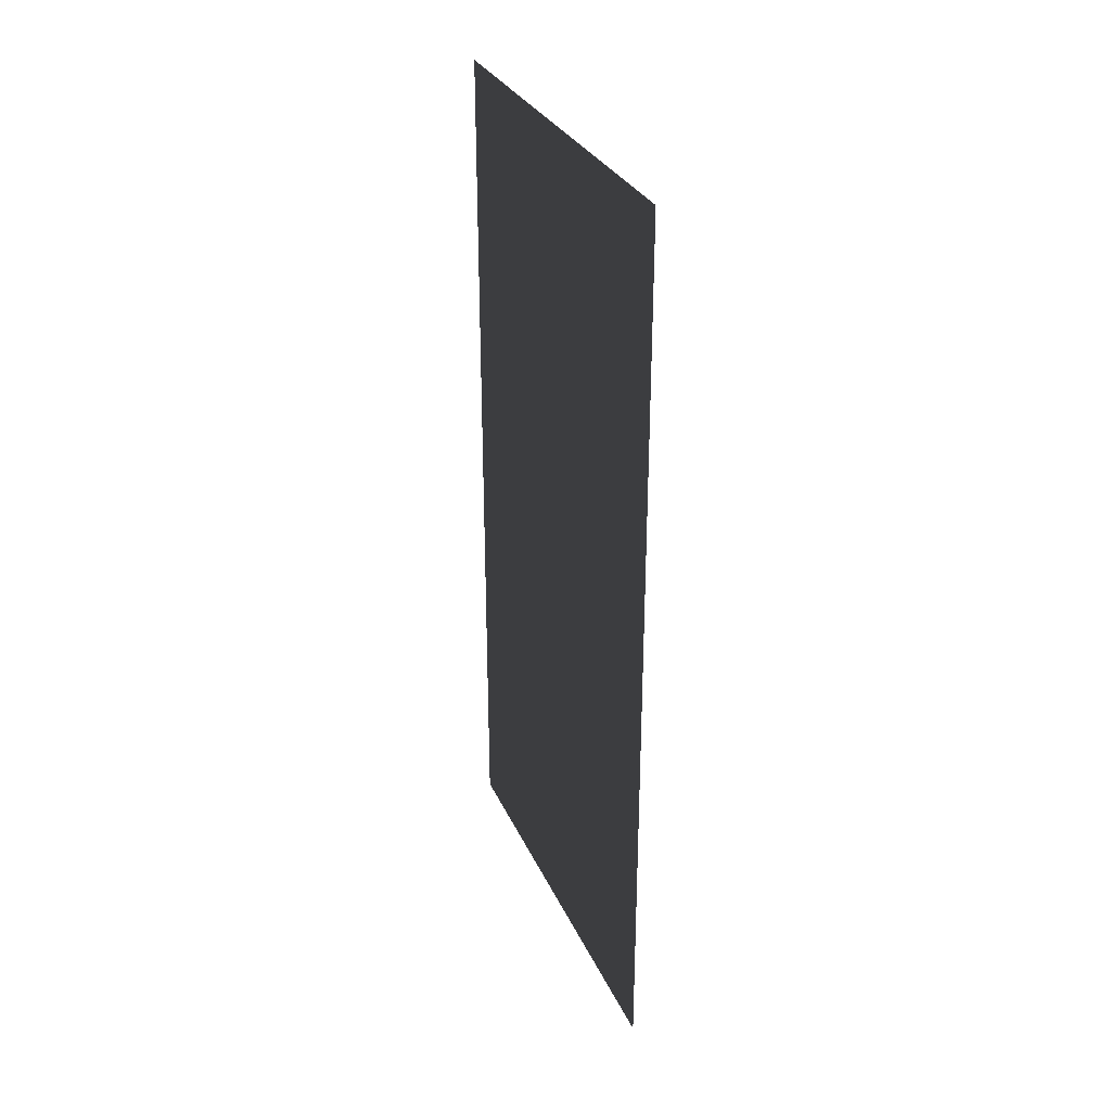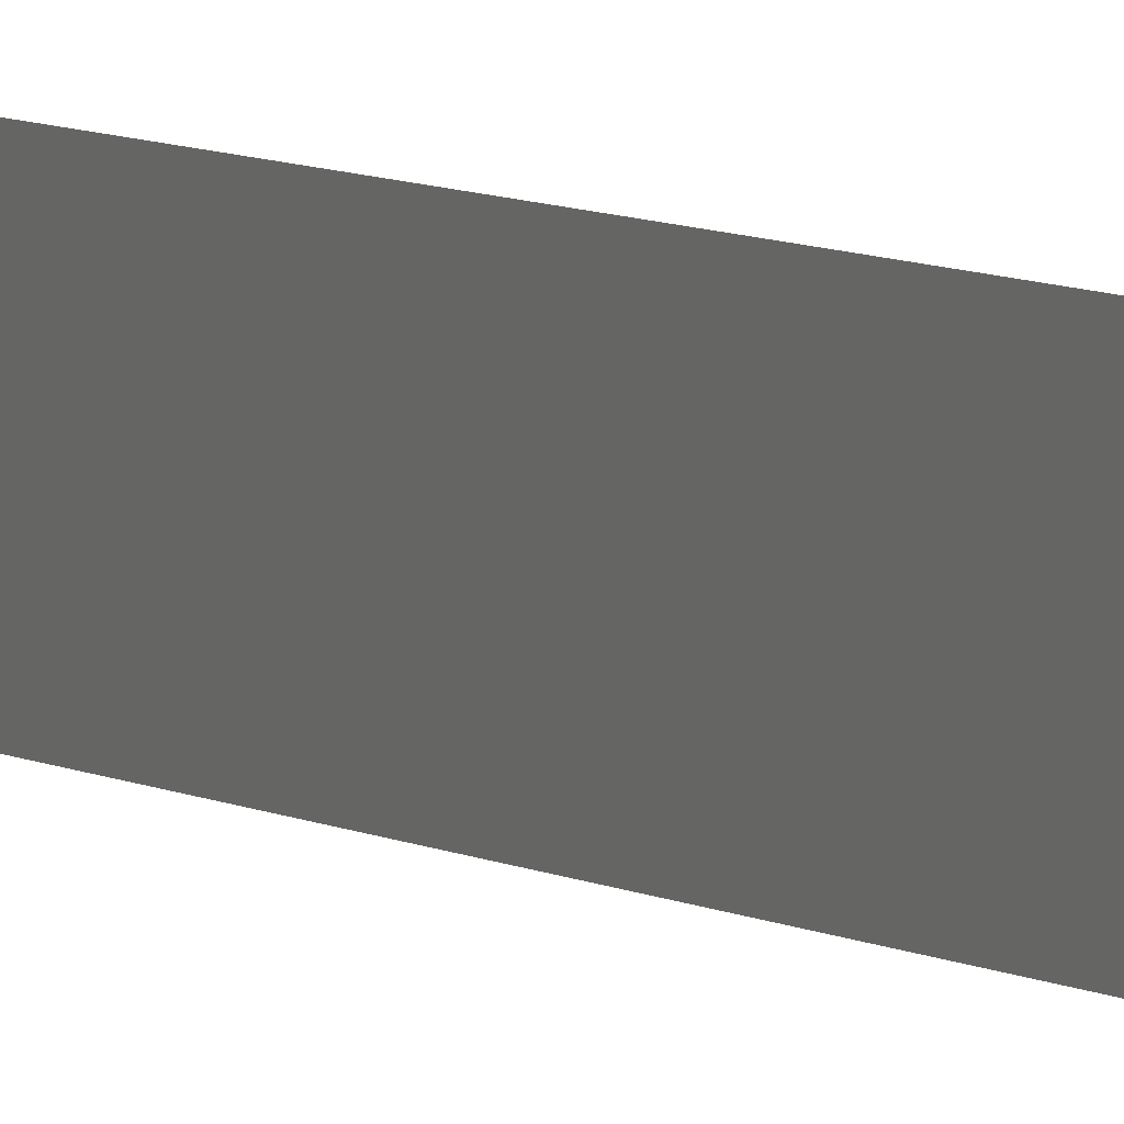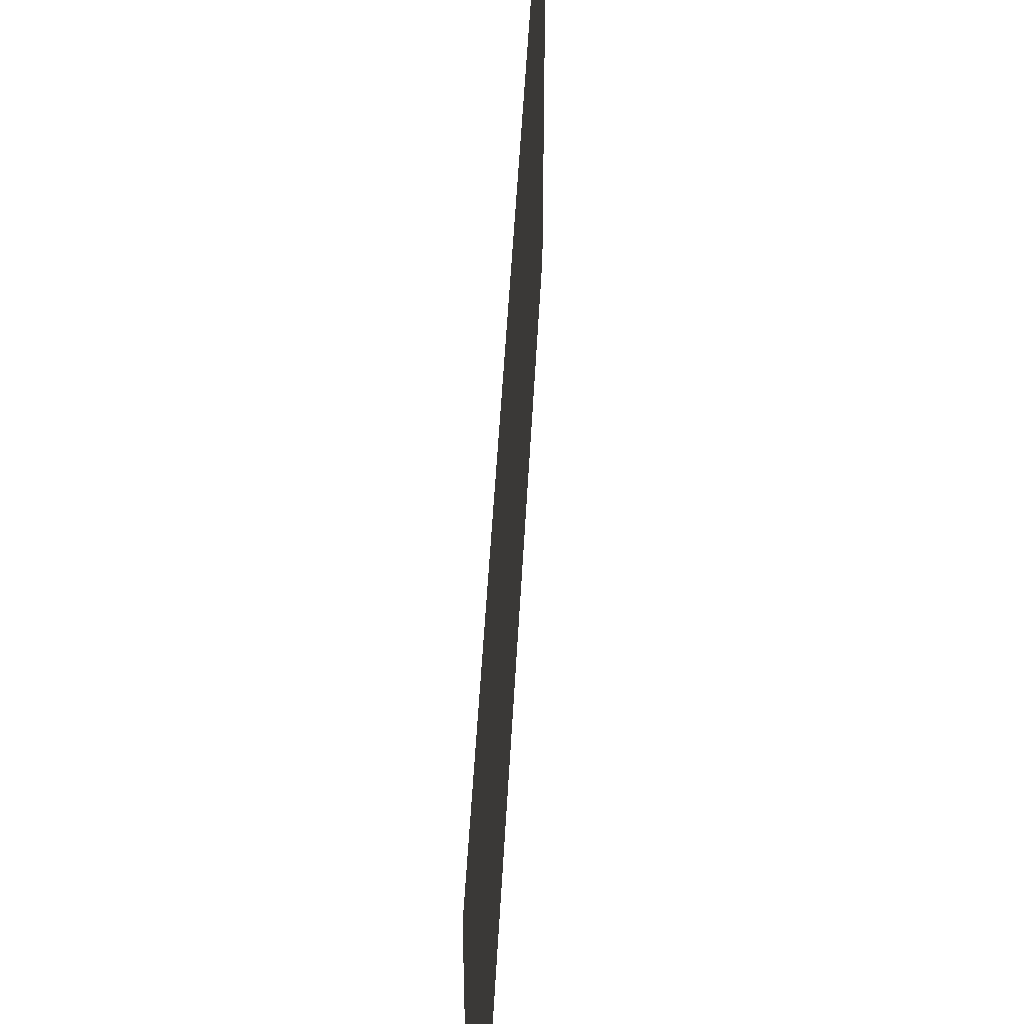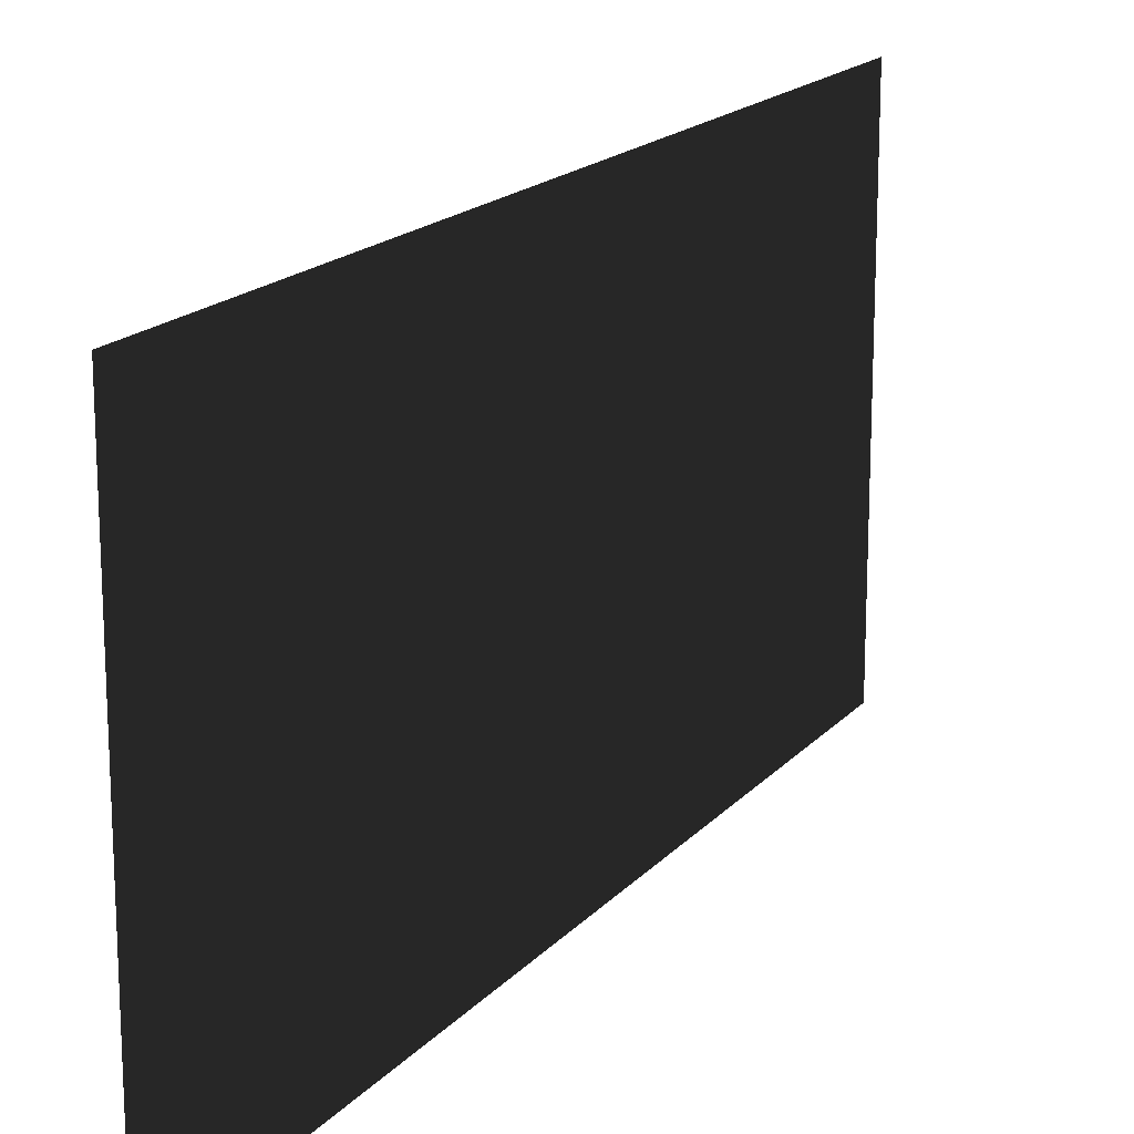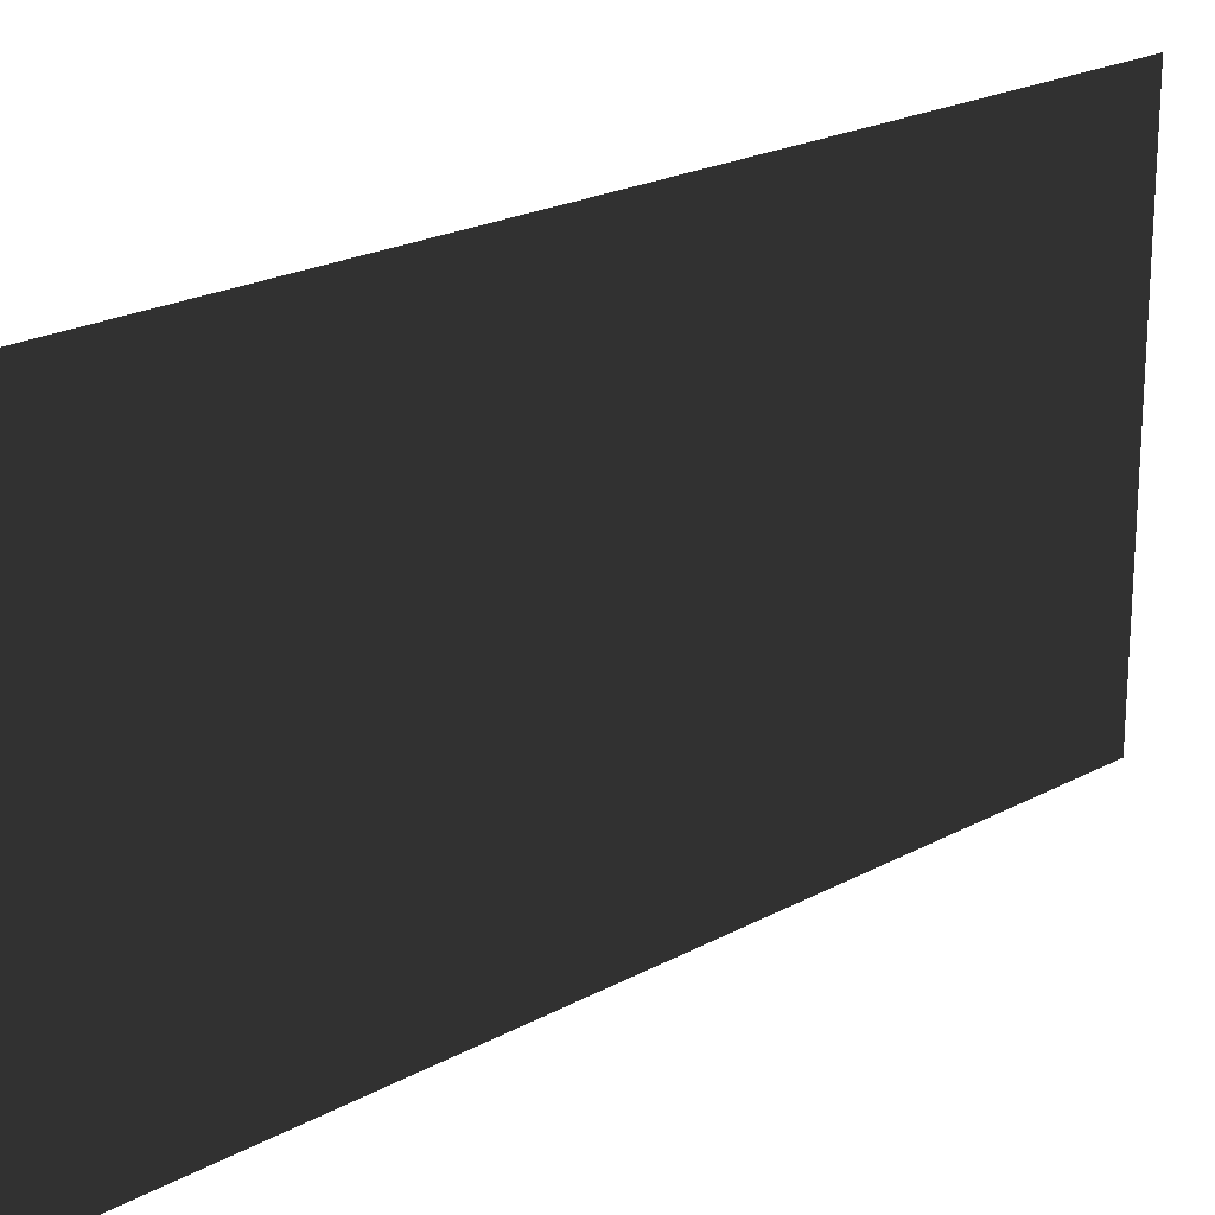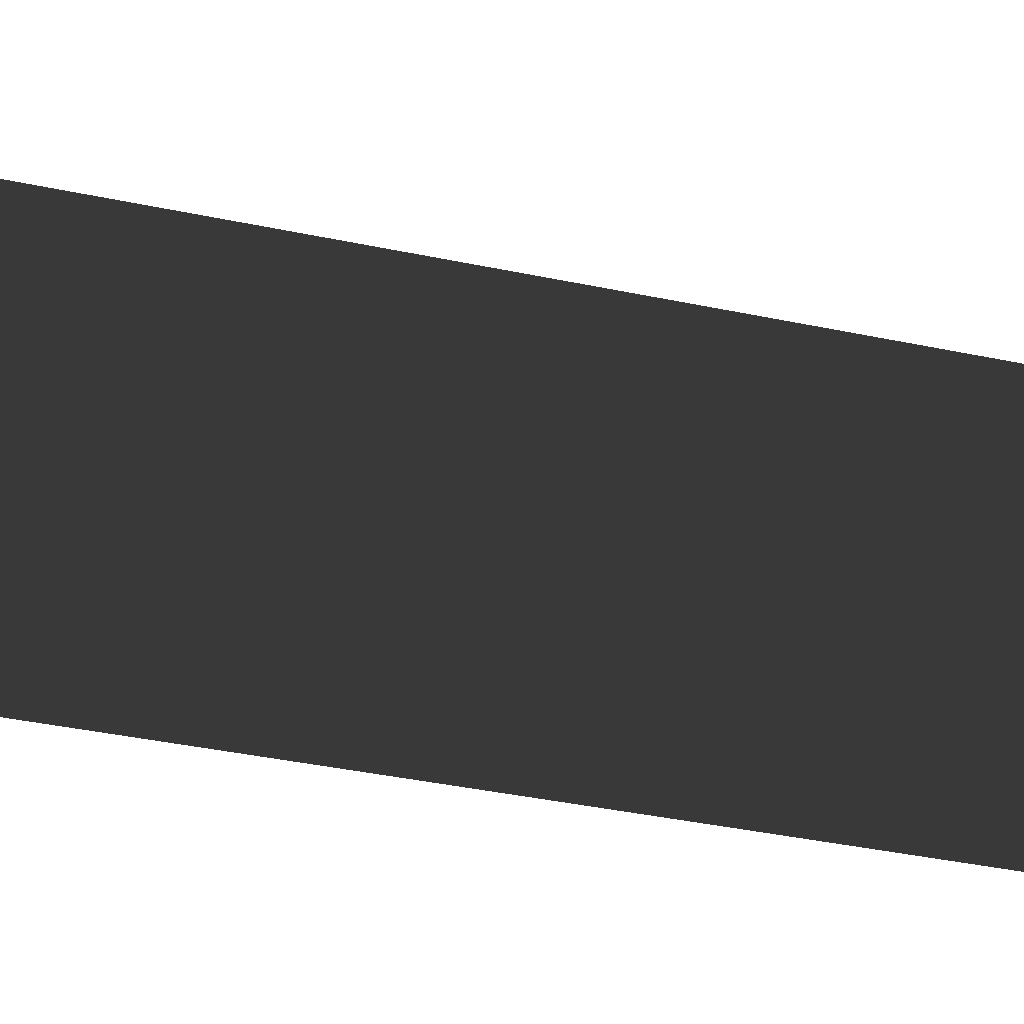
<metadata>
{"format":"obj","ext":"obj","renderer":"f3d","projection":"perspective","resolution":1024,"background":"white","views":[{"elev":30.3,"azim":158.9,"up":"+Z"},{"elev":32.3,"azim":109.6,"up":"+Y"},{"elev":49.5,"azim":3.0,"up":"+Y"},{"elev":17.5,"azim":27.3,"up":"+Y"},{"elev":21.6,"azim":46.1,"up":"+Y"},{"elev":-43.7,"azim":76.4,"up":"+Y"}]}
</metadata>
<code>
v 0.001489 157.5 157.5
v 0.0007747 2.435e-19 -0.001214
v 0.0007747 157.5 -0.02221
v 0.001338 -7.509e-05 157.5
v 0.002052 157.5 315
v 0.001338 -7.509e-05 157.5
v 0.001489 157.5 157.5
v 0.001752 -0.0001126 315
g B6_BricksWall2x_7137_49
f 1 3 2
f 2 4 1
f 5 7 6
f 6 8 5

</code>
